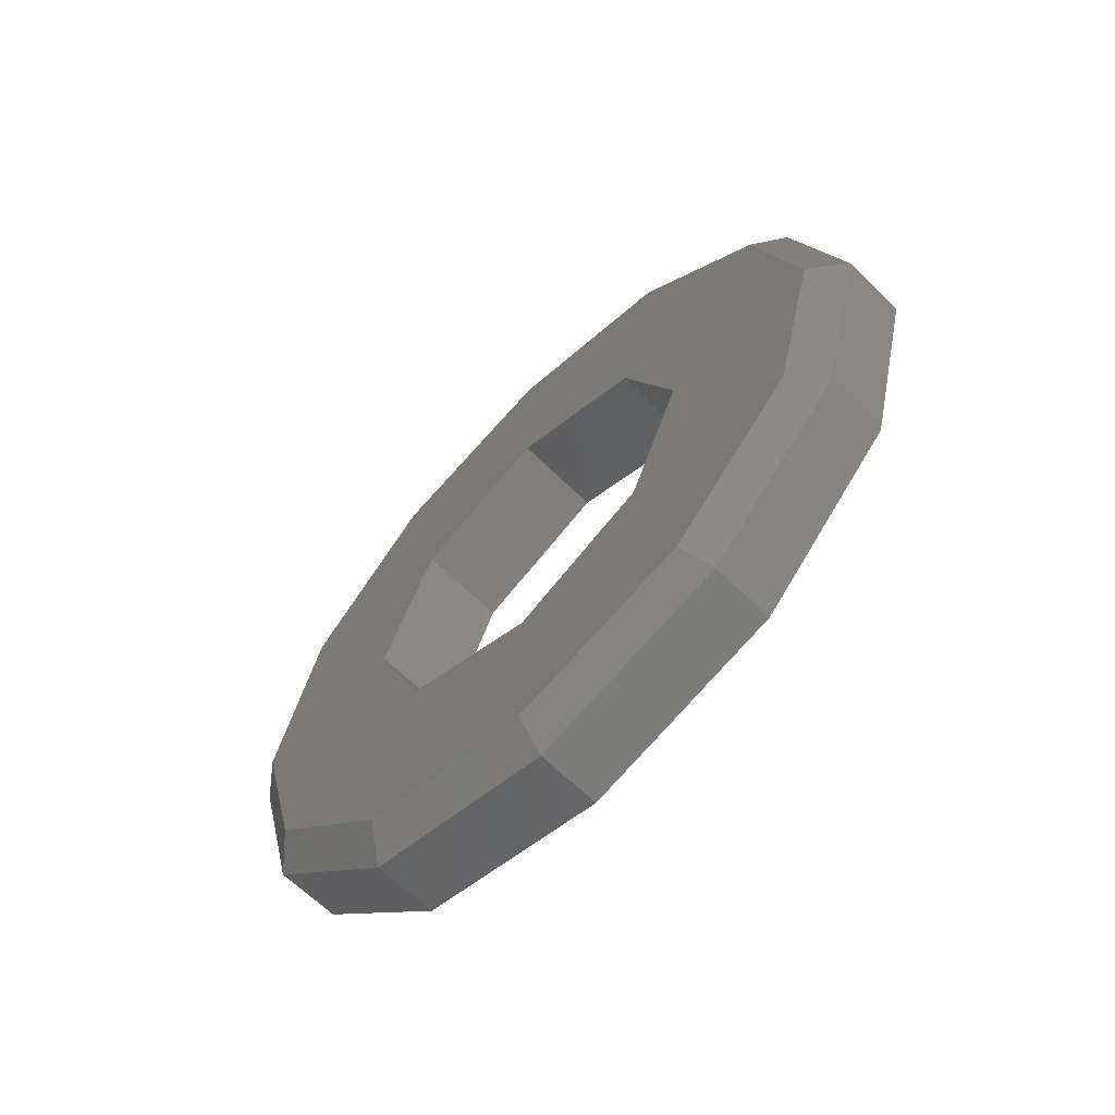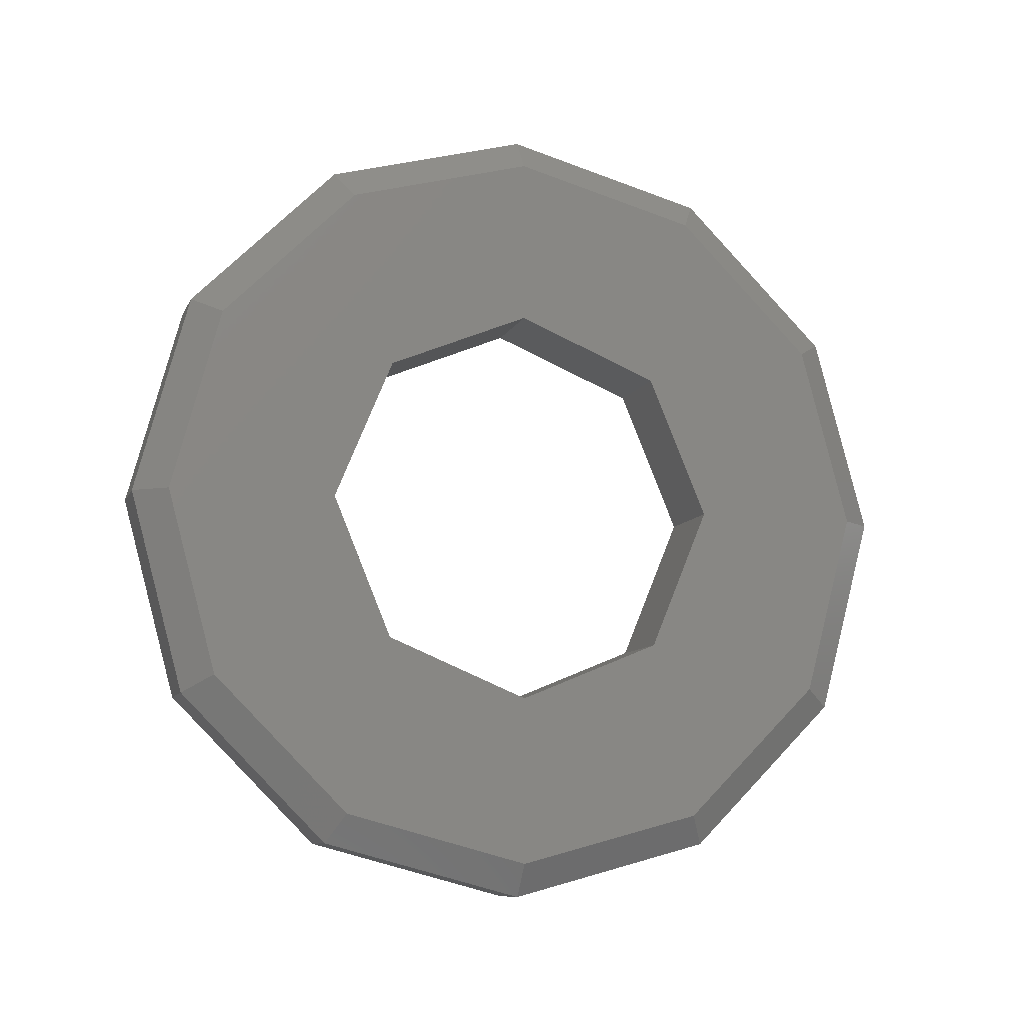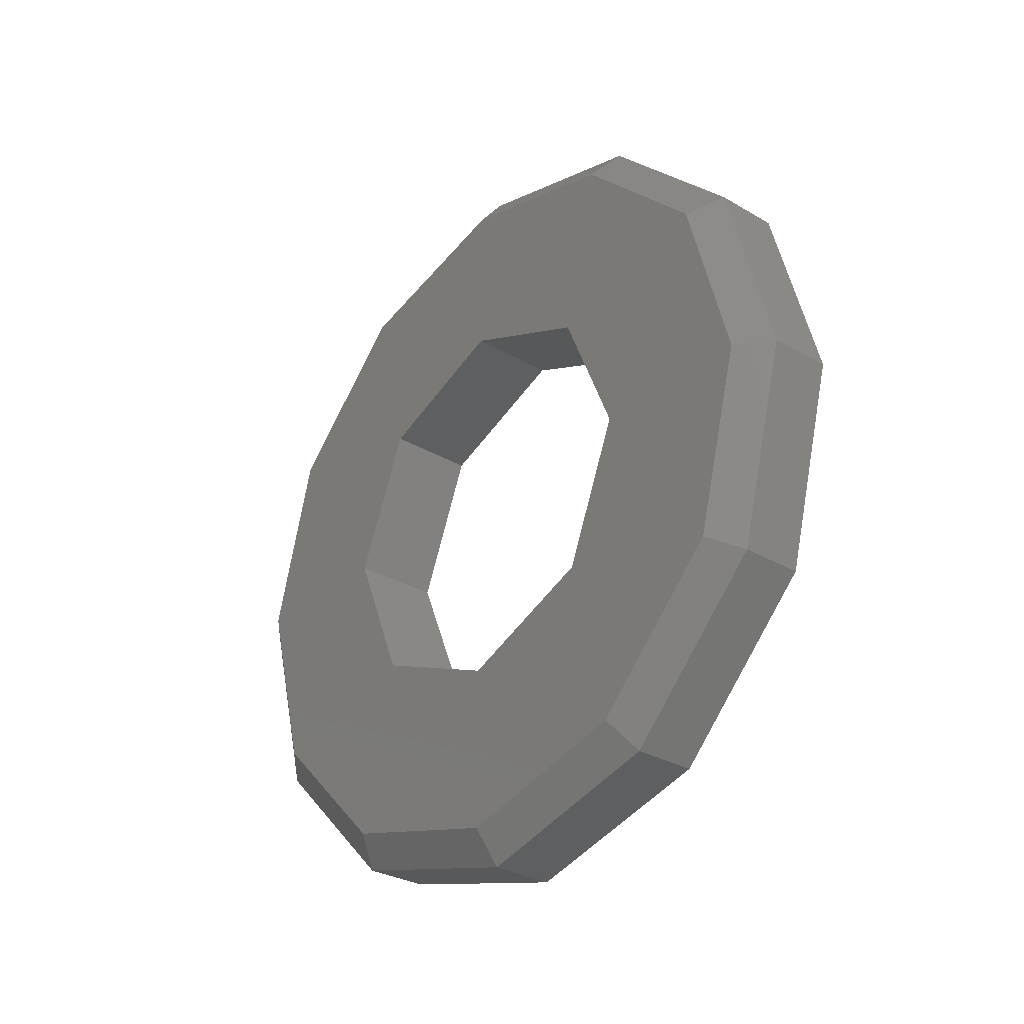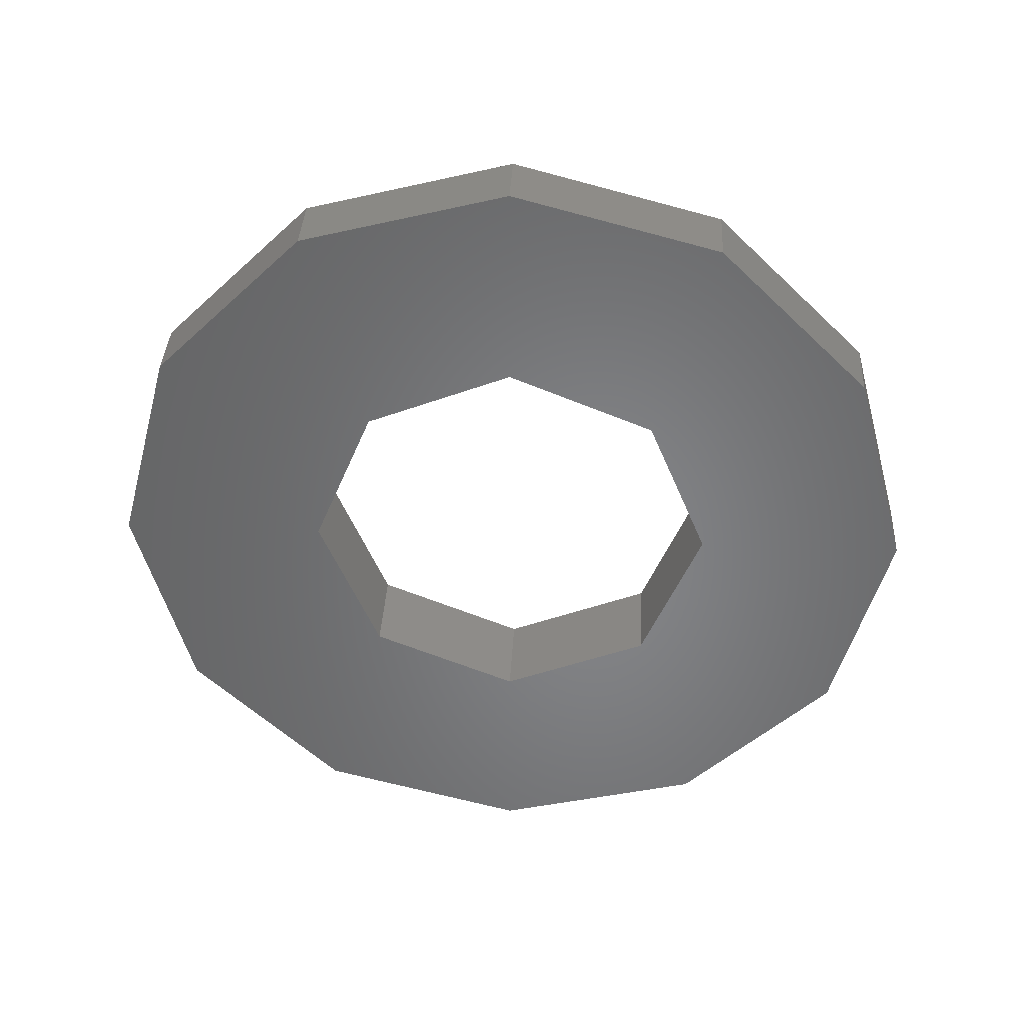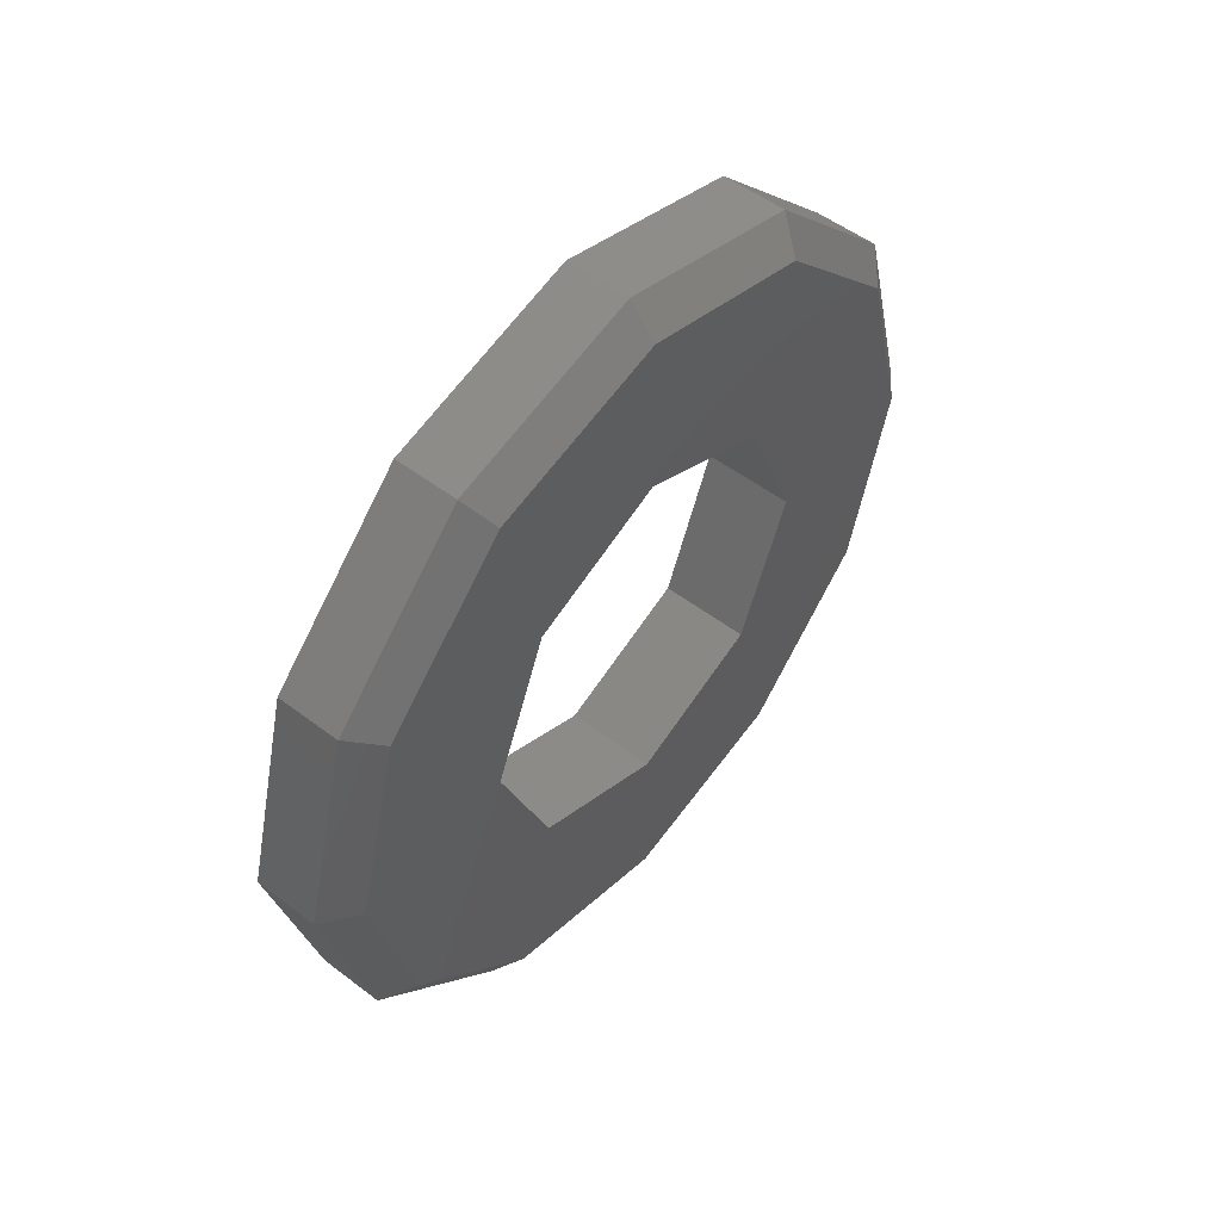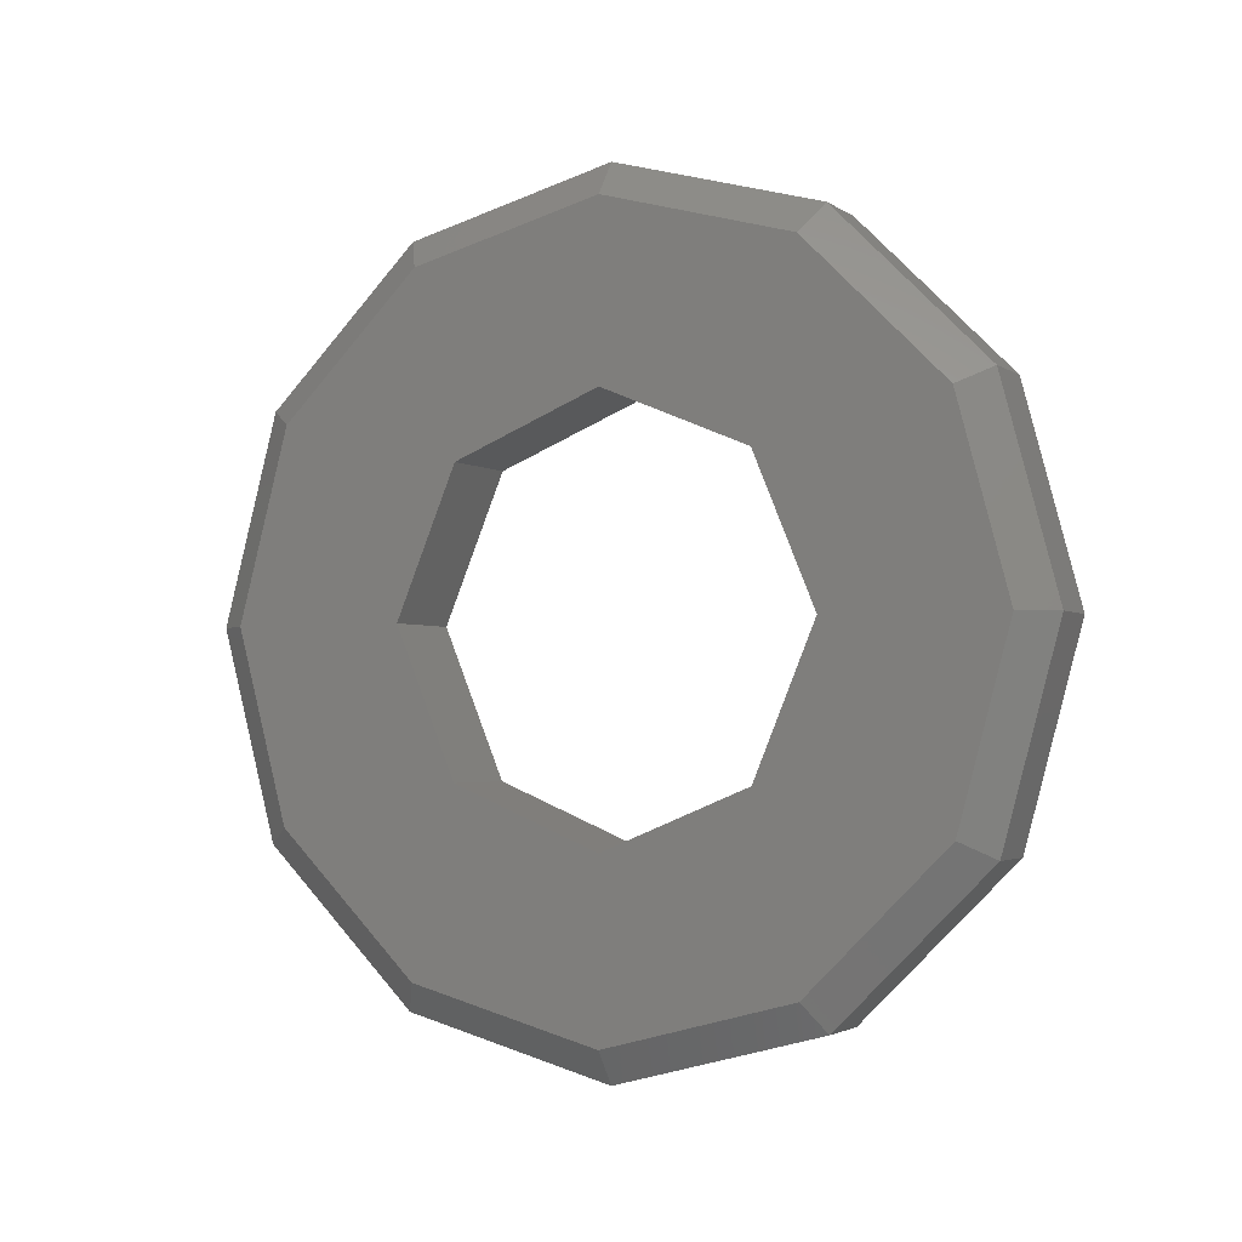
<metadata>
{"format":"stl","ext":"stl","renderer":"f3d","projection":"perspective","resolution":1024,"background":"white","views":[{"elev":-64.5,"azim":135.4,"up":"+Y"},{"elev":-9.5,"azim":73.4,"up":"+Z"},{"elev":-30.3,"azim":139.6,"up":"+Z"},{"elev":37.2,"azim":-86.9,"up":"+Y"},{"elev":52.1,"azim":39.4,"up":"+Y"},{"elev":-2.5,"azim":115.7,"up":"+Y"}]}
</metadata>
<code>
# stl→obj: 52 verts, 104 faces
v 1 -1.591 -1.591
v 1 -3.572 -2.062
v 1 -2.412e-15 -2.25
v 1 3.572 2.062
v 1 1.378e-16 2.25
v 1 1.591 1.591
v 1 2.062 3.572
v 1 6.754e-14 4.125
v 1 -3.572 2.062
v 1 -2.062 3.572
v 1 -4.125 1.772e-13
v 1 -2.25 2.755e-16
v 1 -1.591 1.591
v 1 -2.062 -3.572
v 1 6.497e-14 -4.125
v 1 3.572 -2.062
v 1 2.062 -3.572
v 1 4.125 -1.088e-16
v 1 2.25 0
v 1 1.591 -1.591
v 0 4.5 0
v 0.7123 4.5 -1.102e-15
v 0 3.897 -2.25
v 0.7123 3.897 -2.25
v 0 2.25 -3.897
v 0.7123 2.25 -3.897
v 0 -4.823e-15 -4.5
v 0.7123 -8.266e-16 -4.5
v 0 -2.25 -3.897
v 0.7123 -2.25 -3.897
v 0 -3.897 -2.25
v 0.7123 -3.897 -2.25
v 0 -4.5 5.511e-16
v 0.7123 -4.5 5.511e-16
v 0 -3.897 2.25
v 0.7123 -3.897 2.25
v 0 -2.25 3.897
v 0.7123 -2.25 3.897
v 0 2.755e-16 4.5
v 0.7123 2.755e-16 4.5
v 0 2.25 3.897
v 0.7123 2.25 3.897
v 0 3.897 2.25
v 0.7123 3.897 2.25
v 0 -2.412e-15 -2.25
v 0 -1.591 -1.591
v 0 1.591 1.591
v 0 1.378e-16 2.25
v 0 -1.591 1.591
v 0 -2.25 2.755e-16
v 0 1.591 -1.591
v 0 2.25 0
f 1 2 3
f 4 5 6
f 4 7 5
f 5 7 8
f 5 8 9
f 9 8 10
f 2 1 11
f 11 1 12
f 11 12 9
f 9 12 13
f 9 13 5
f 2 14 3
f 3 14 15
f 3 15 16
f 16 15 17
f 4 6 18
f 18 6 19
f 18 19 16
f 16 19 20
f 16 20 3
f 21 22 23
f 23 22 24
f 23 24 25
f 25 24 26
f 25 26 27
f 27 26 28
f 27 28 29
f 29 28 30
f 29 30 31
f 31 30 32
f 31 32 33
f 33 32 34
f 33 34 35
f 35 34 36
f 35 36 37
f 37 36 38
f 37 38 39
f 39 38 40
f 39 40 41
f 41 40 42
f 41 42 43
f 43 42 44
f 43 44 21
f 21 44 22
f 28 14 30
f 30 14 2
f 30 2 32
f 32 2 11
f 32 11 34
f 14 28 15
f 15 28 26
f 15 26 17
f 17 26 24
f 17 24 16
f 16 24 22
f 16 22 18
f 40 7 42
f 42 7 4
f 42 4 44
f 44 4 18
f 44 18 22
f 7 40 8
f 8 40 38
f 8 38 10
f 10 38 36
f 10 36 9
f 9 36 34
f 9 34 11
f 45 31 46
f 47 48 43
f 43 48 41
f 41 48 39
f 48 35 39
f 39 35 37
f 48 49 35
f 35 49 50
f 35 50 33
f 33 50 46
f 33 46 31
f 31 45 29
f 29 45 27
f 45 23 27
f 27 23 25
f 45 51 23
f 23 51 52
f 23 52 21
f 21 52 47
f 21 47 43
f 48 13 49
f 49 13 12
f 49 12 50
f 13 48 5
f 5 48 47
f 5 47 6
f 6 47 52
f 6 52 19
f 45 20 51
f 51 20 19
f 51 19 52
f 20 45 3
f 3 45 46
f 3 46 1
f 1 46 50
f 1 50 12

</code>
